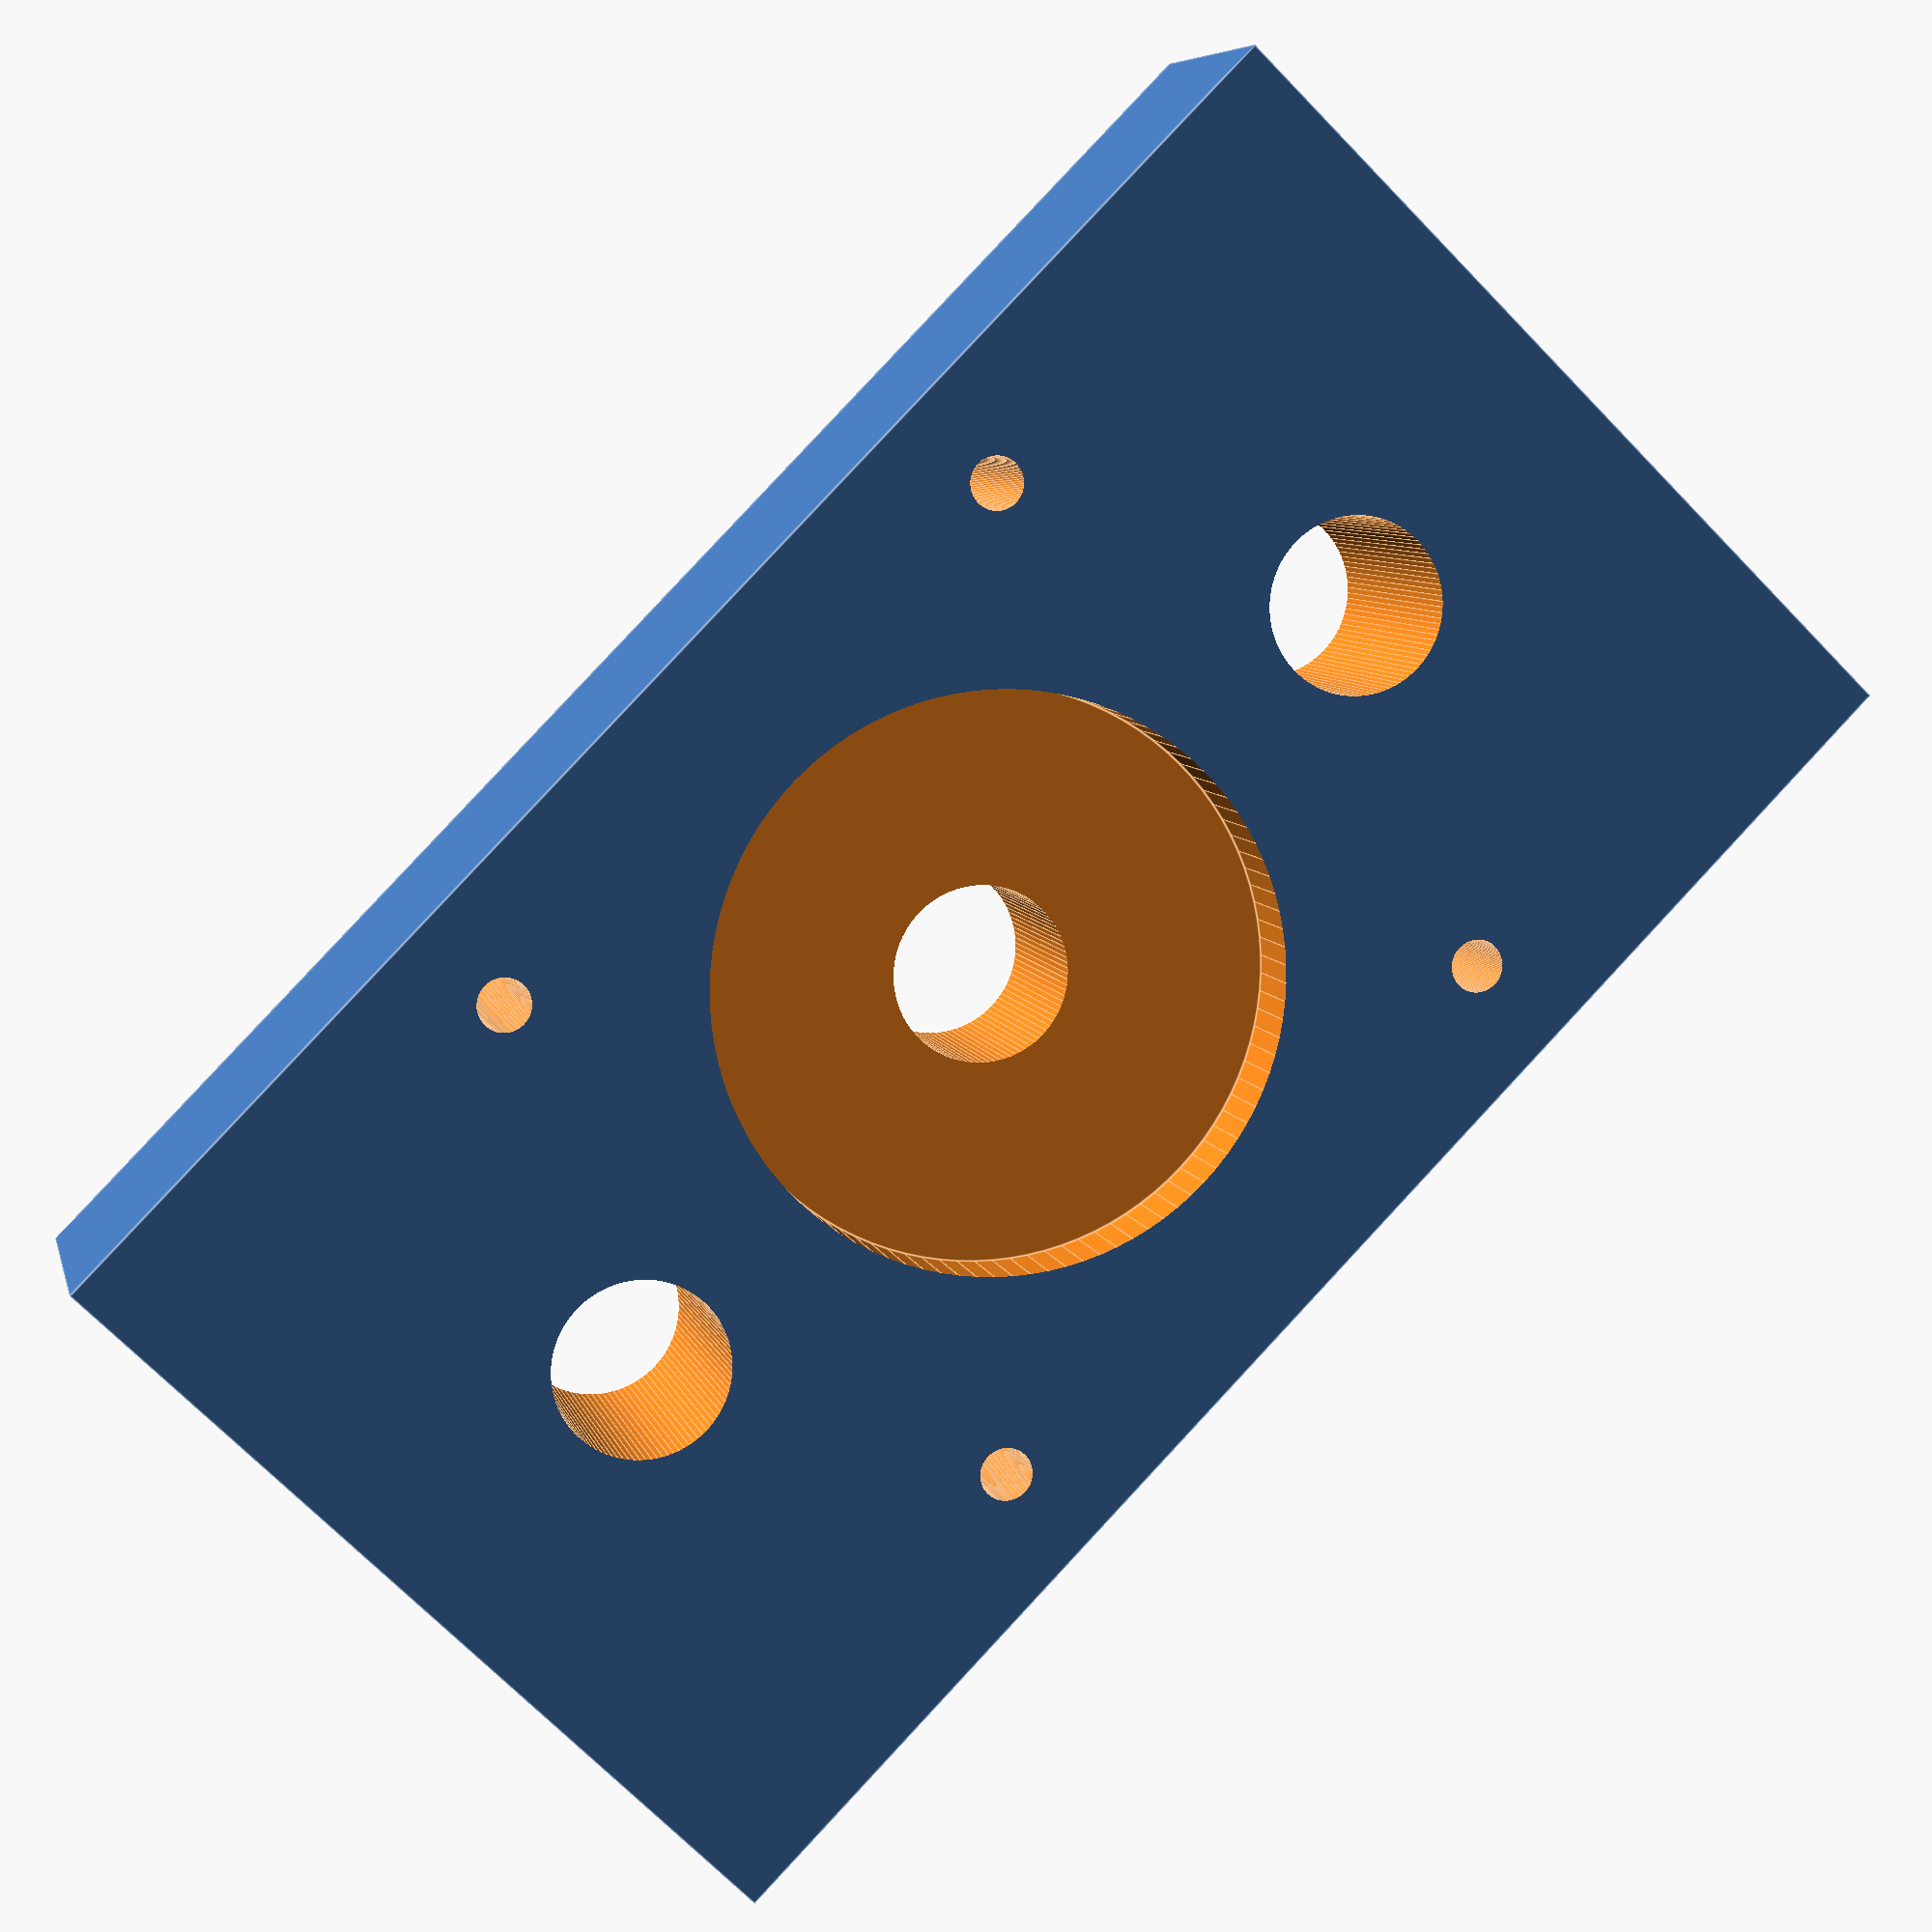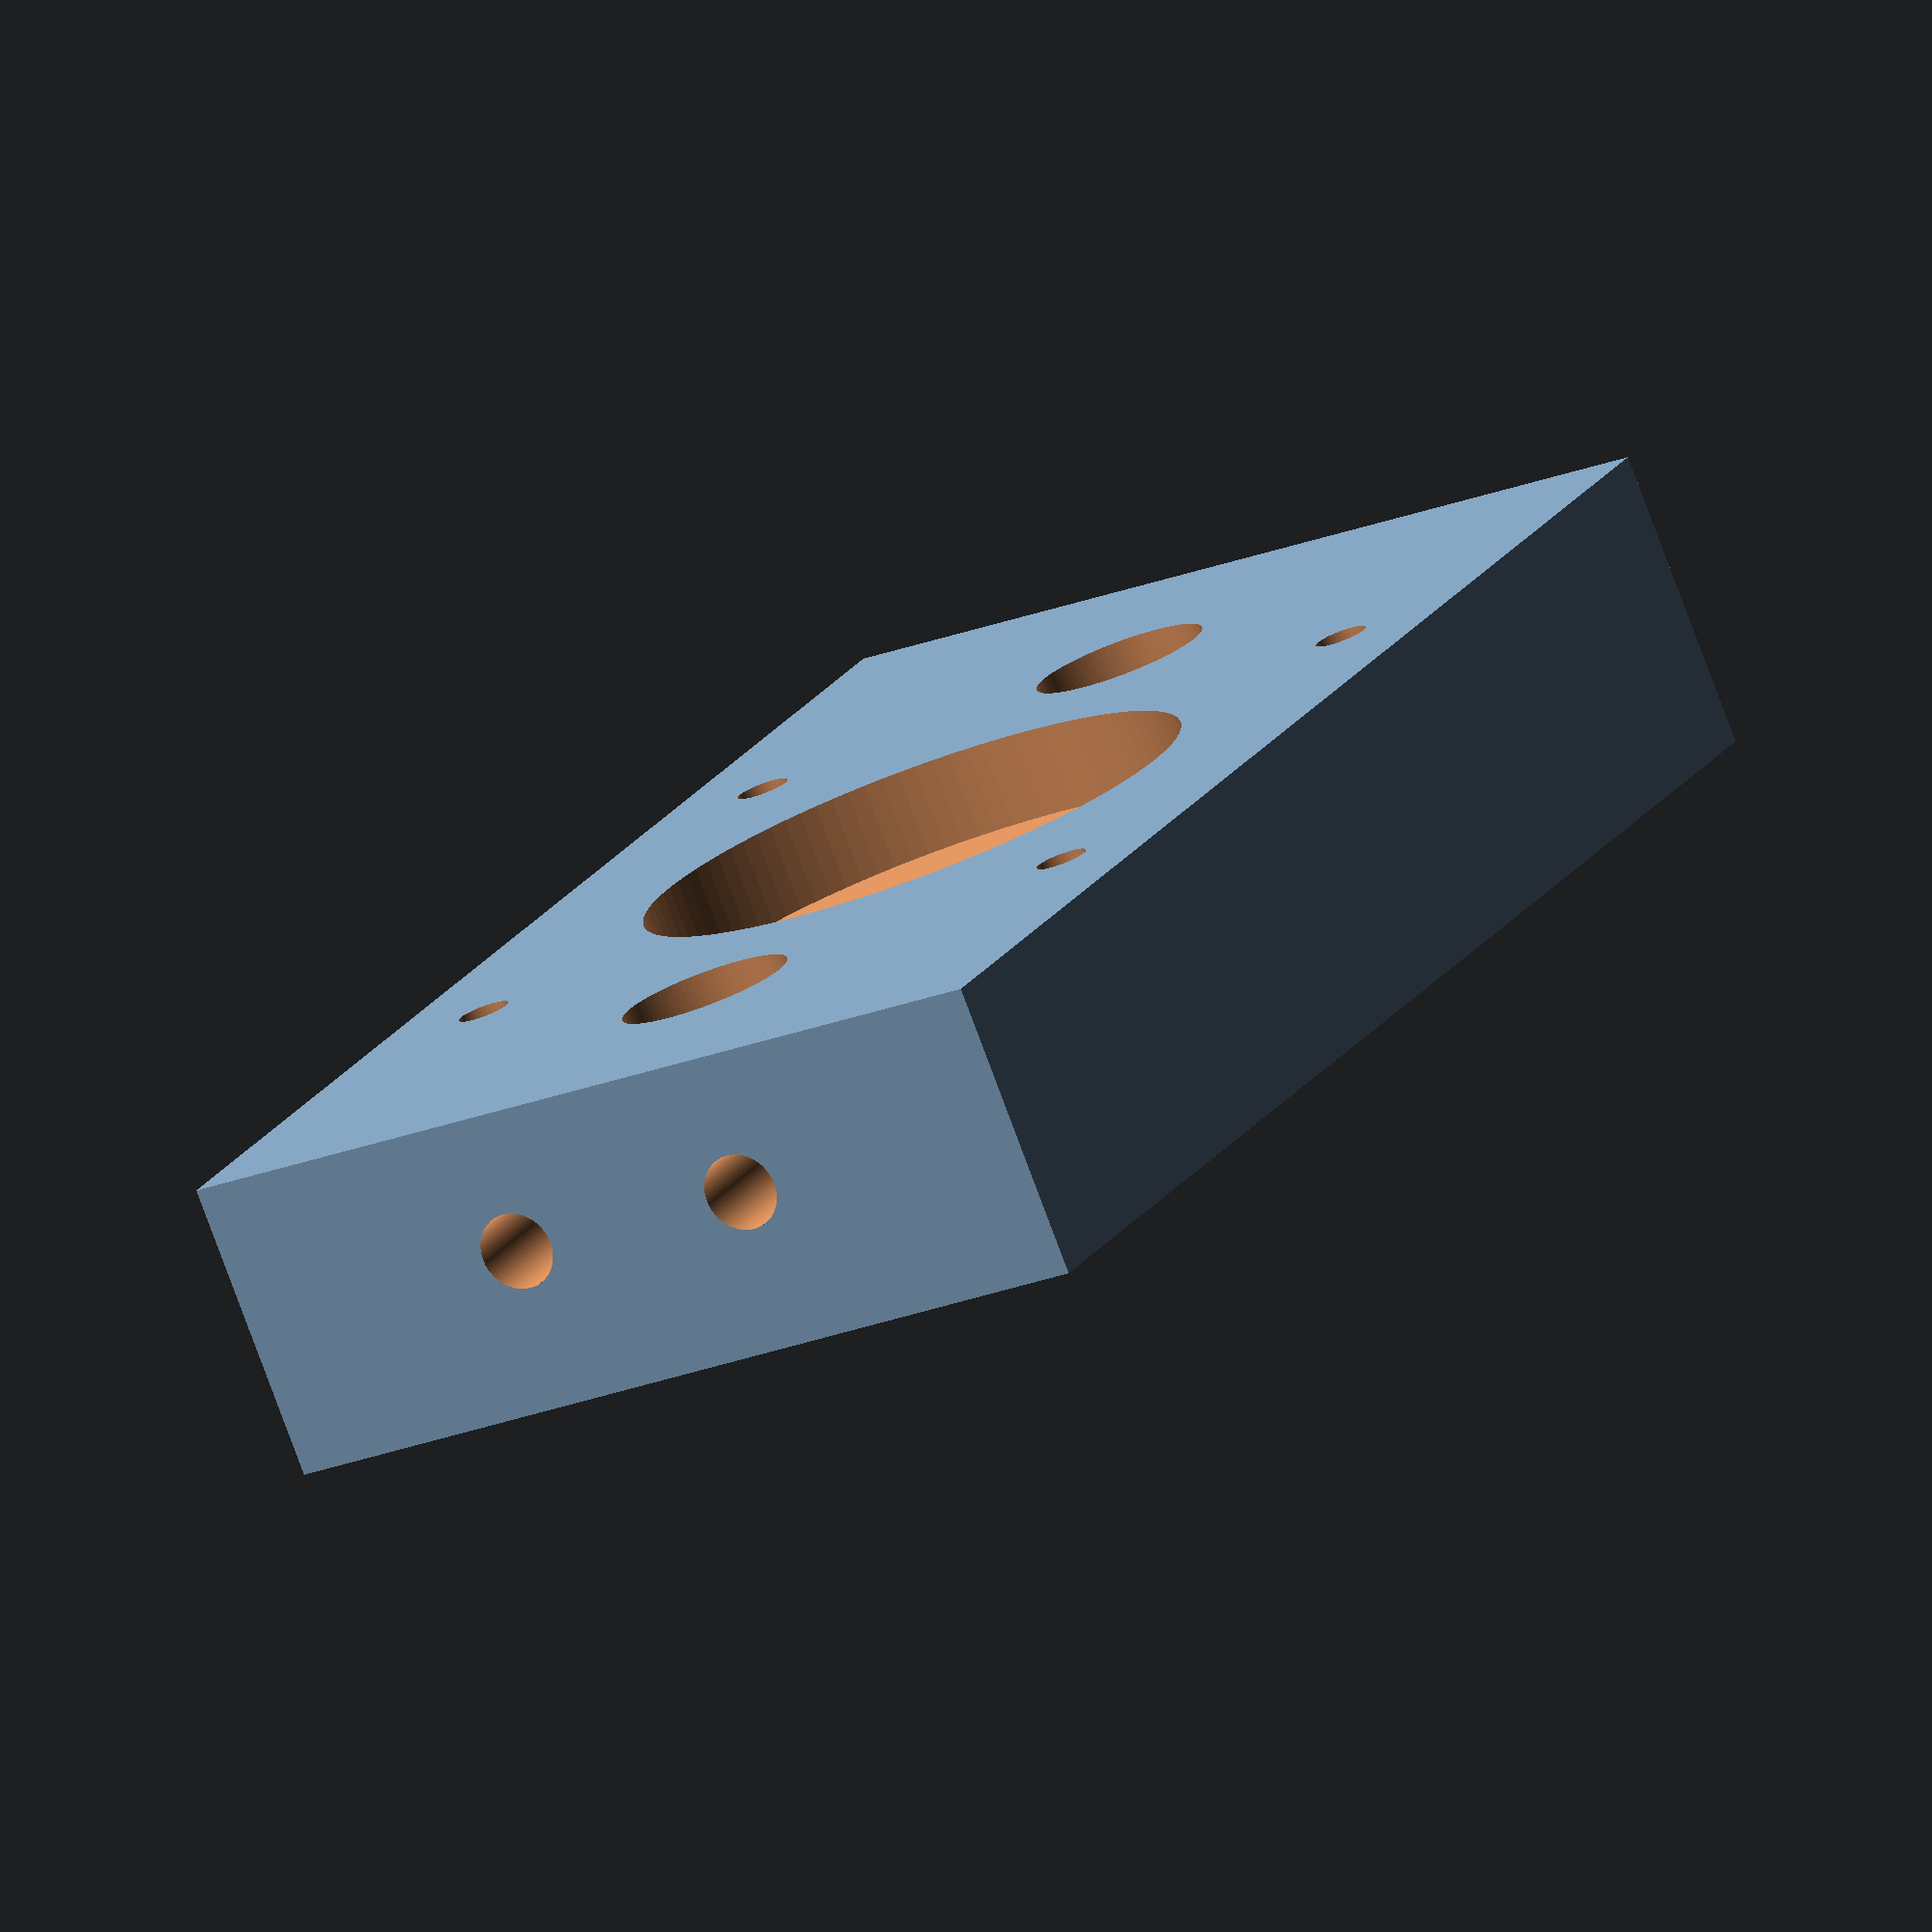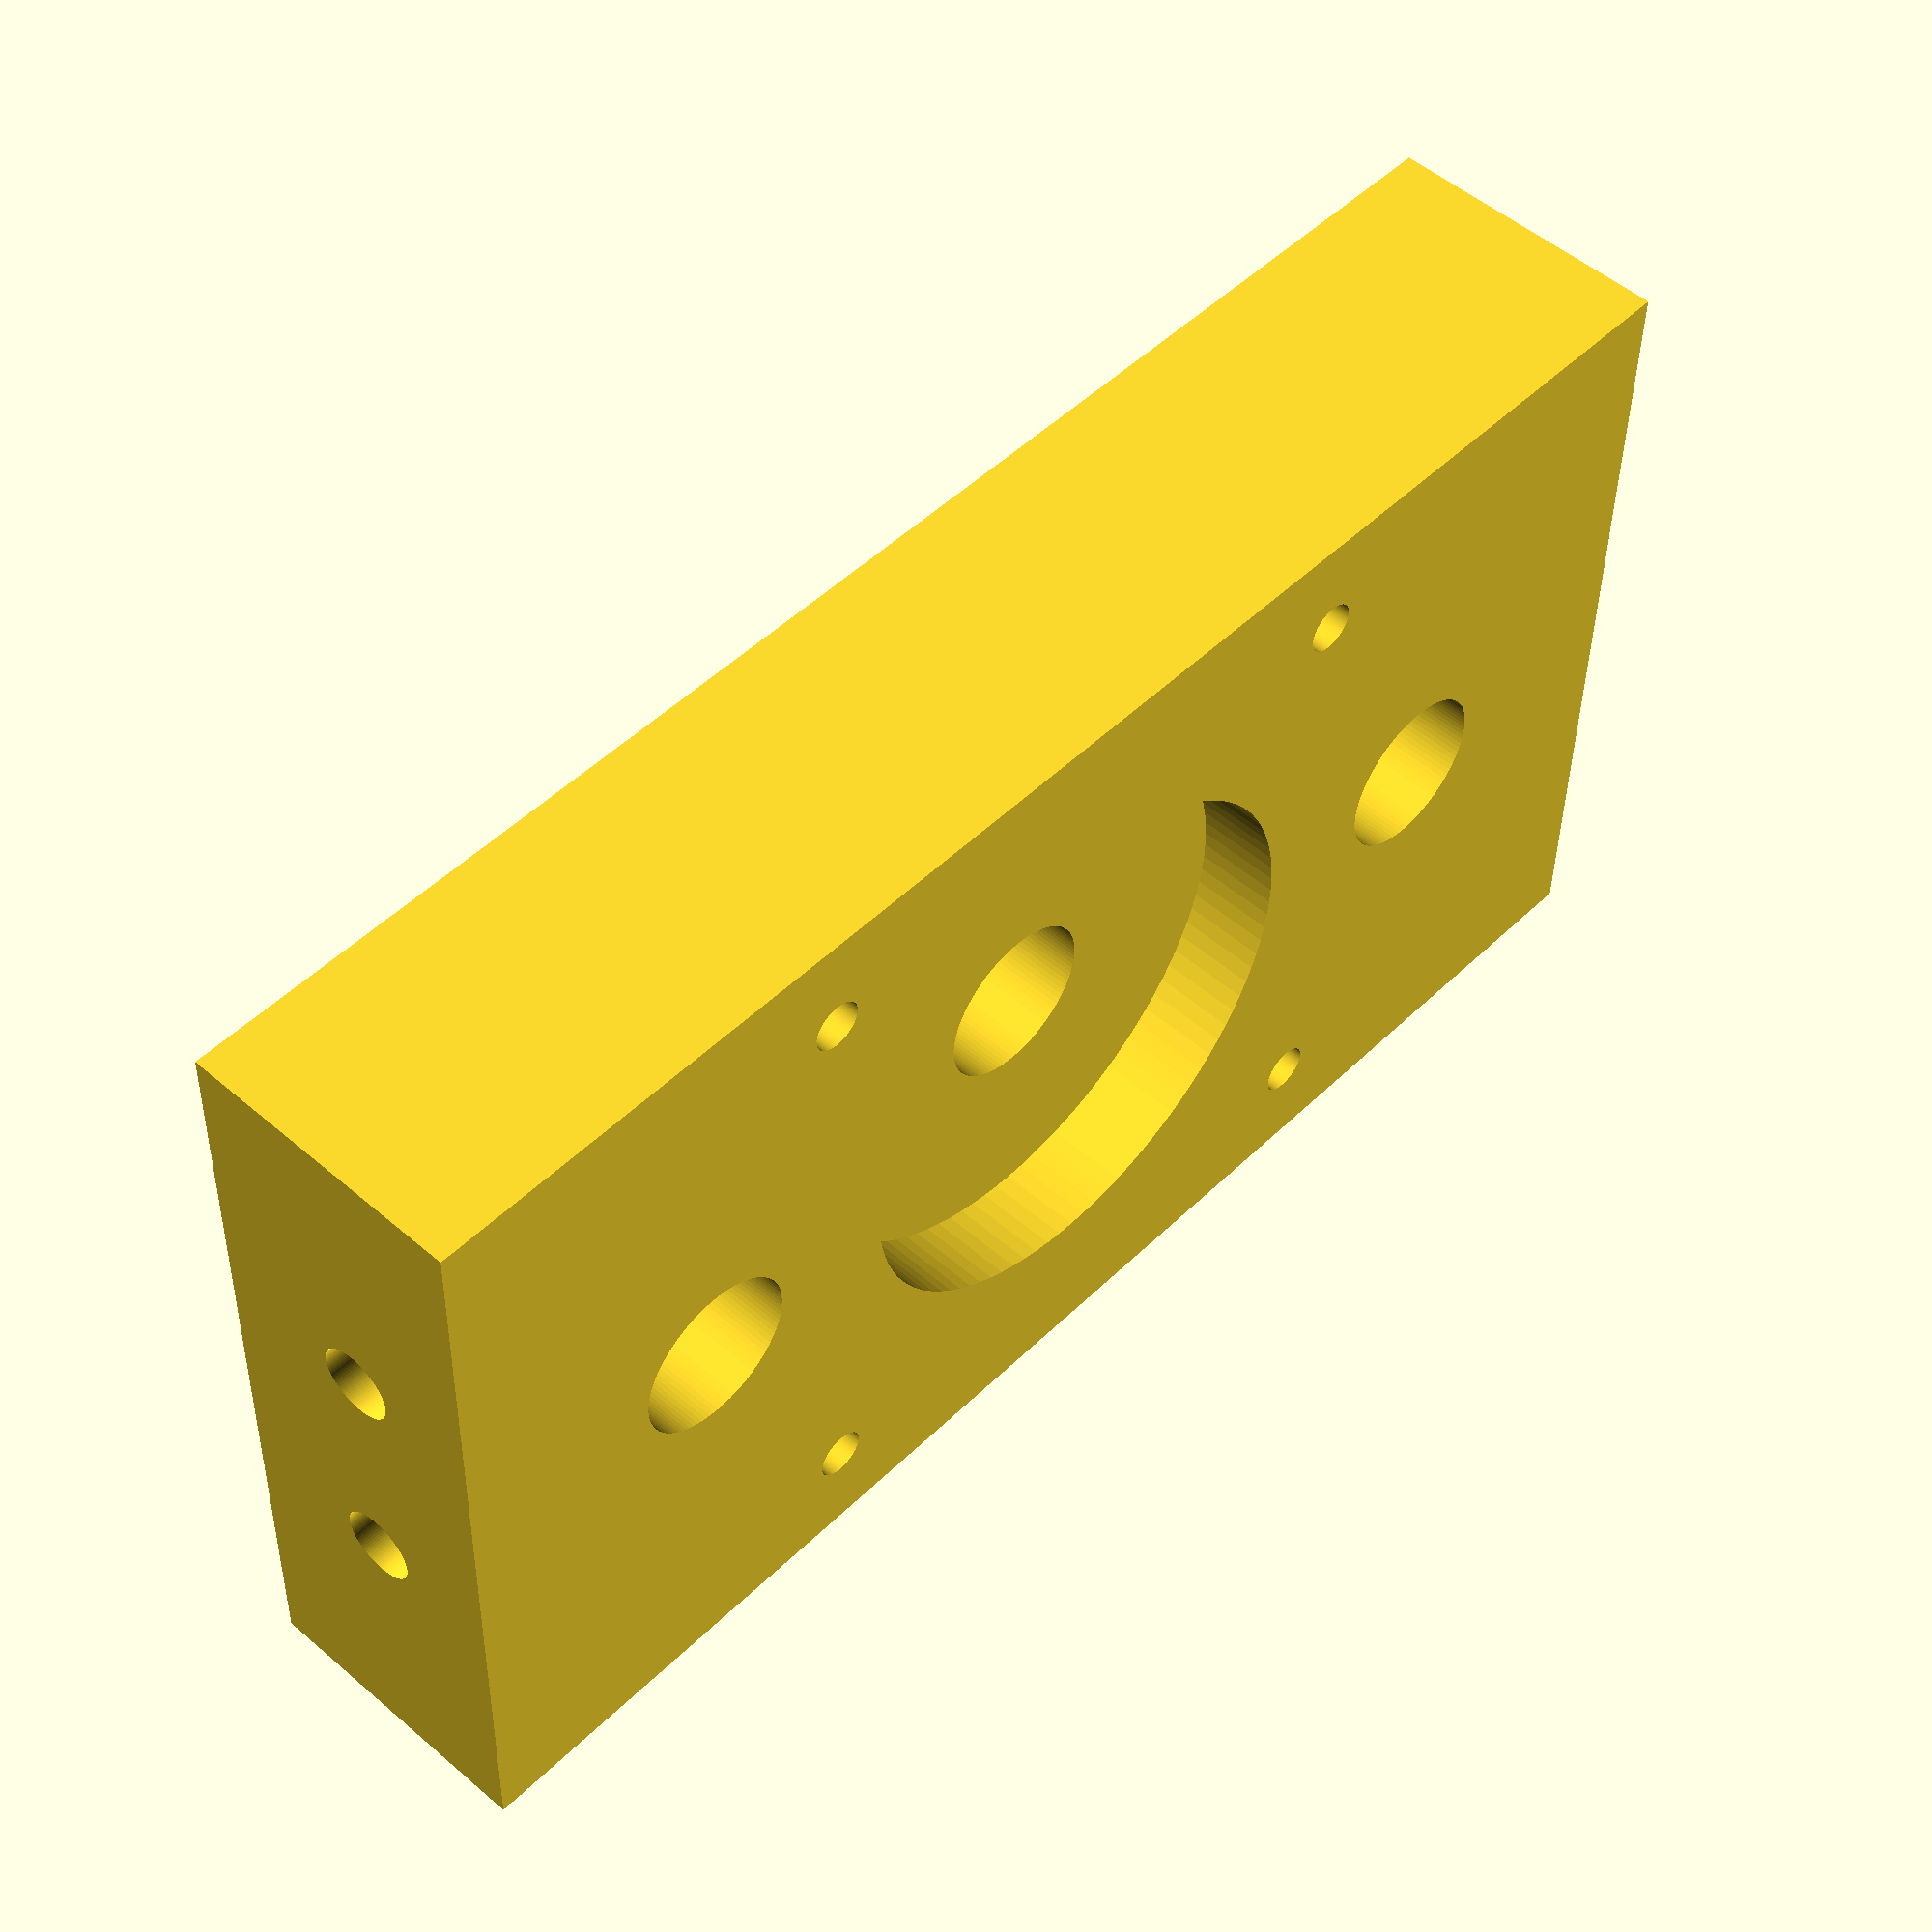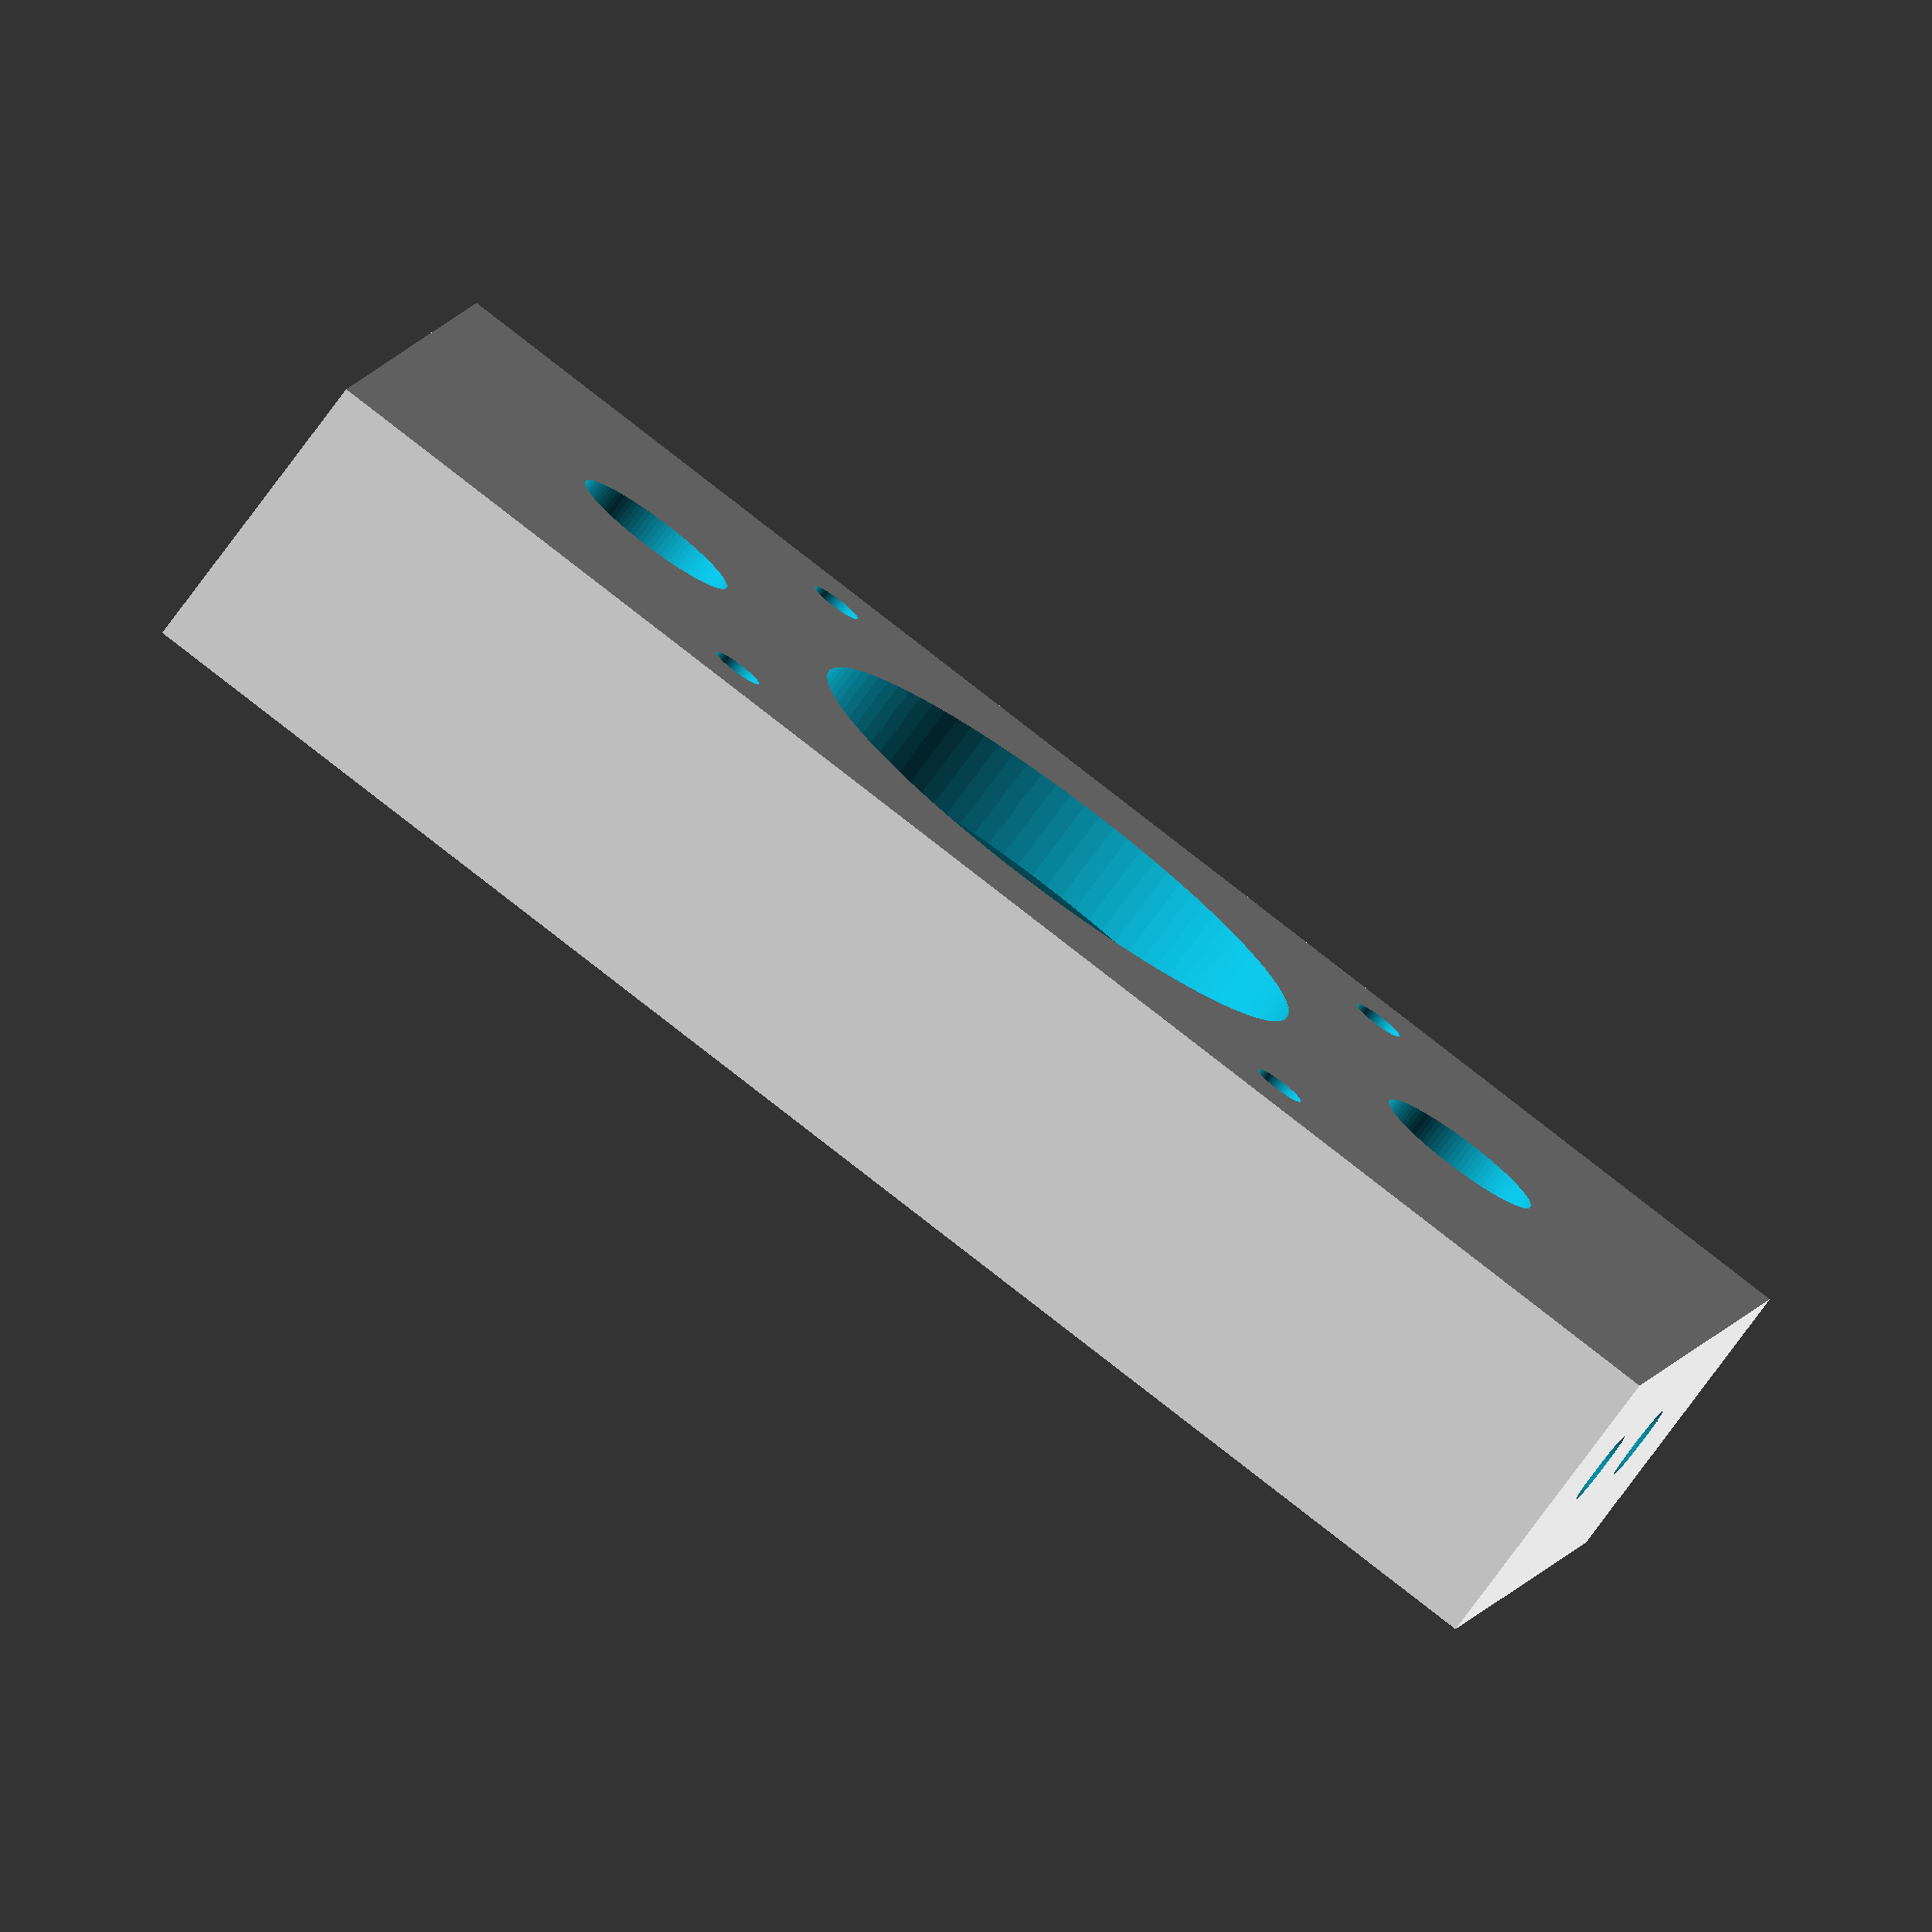
<openscad>
difference(){
	union(){
        
       translate([0,0,0]){
           cube([74,41,14], center=false);
       }

	
	}
	union() {
        
       translate([74/2,41/2,10]){
            rotate(a = [0,0,90]) {
              cylinder(h=600, r=13, $fn=100, center=false);
            }
       }	
        
       translate([74/2,41/2,-1]){
            rotate(a = [0,0,90]) {
              cylinder(h=600, r=4, $fn=100, center=false);
            }
       }	
 
       translate([74/2-23,41/2,-2]){
            rotate(a = [0,0,90]) {
              cylinder(h=600, r=4, $fn=100, center=false);
            }
       }	
       translate([74/2+23,41/2,-2]){
            rotate(a = [0,0,90]) {
              cylinder(h=600, r=4, $fn=100, center=false);
            }
       }	
       
       
       
       translate([21.5,5,-10]){
            rotate(a = [0,0,90]) {
              cylinder(h=600, r=1.2, $fn=100, center=false);
            }
       }		   
       translate([21.5+31,5,-10]){
            rotate(a = [0,0,90]) {
              cylinder(h=600, r=1.2, $fn=100, center=false);
            }
       }		   
       translate([21.5+31,5+31,-10]){
            rotate(a = [0,0,90]) {
              cylinder(h=600, r=1.2, $fn=100, center=false);
            }
       }		   
       translate([21.5,5+31,-10]){
            rotate(a = [0,0,90]) {
              cylinder(h=600, r=1.2, $fn=100, center=false);
            }
       }



       translate([-10,41/2+6,7.5]){
            rotate(a = [0,90,0]) {
              cylinder(h=600, r=1.8, $fn=100, center=false);
            }
       }	
       translate([-10,41/2-6,7.5]){
            rotate(a = [0,90,0]) {
              cylinder(h=600, r=1.8, $fn=100, center=false);
            }
       }	
	}
}

</openscad>
<views>
elev=172.9 azim=314.4 roll=193.0 proj=p view=edges
elev=258.7 azim=115.8 roll=159.6 proj=o view=solid
elev=128.7 azim=181.3 roll=226.9 proj=p view=solid
elev=78.3 azim=10.3 roll=323.5 proj=o view=solid
</views>
